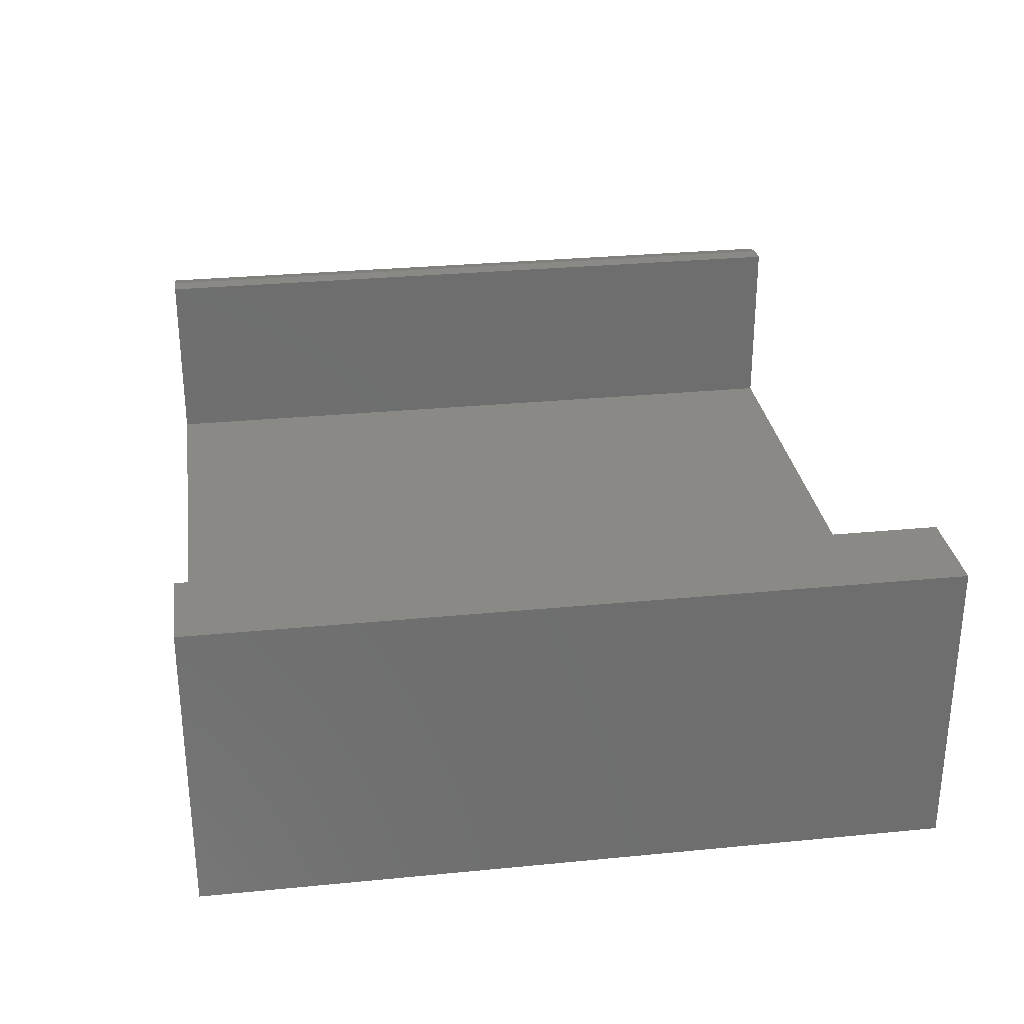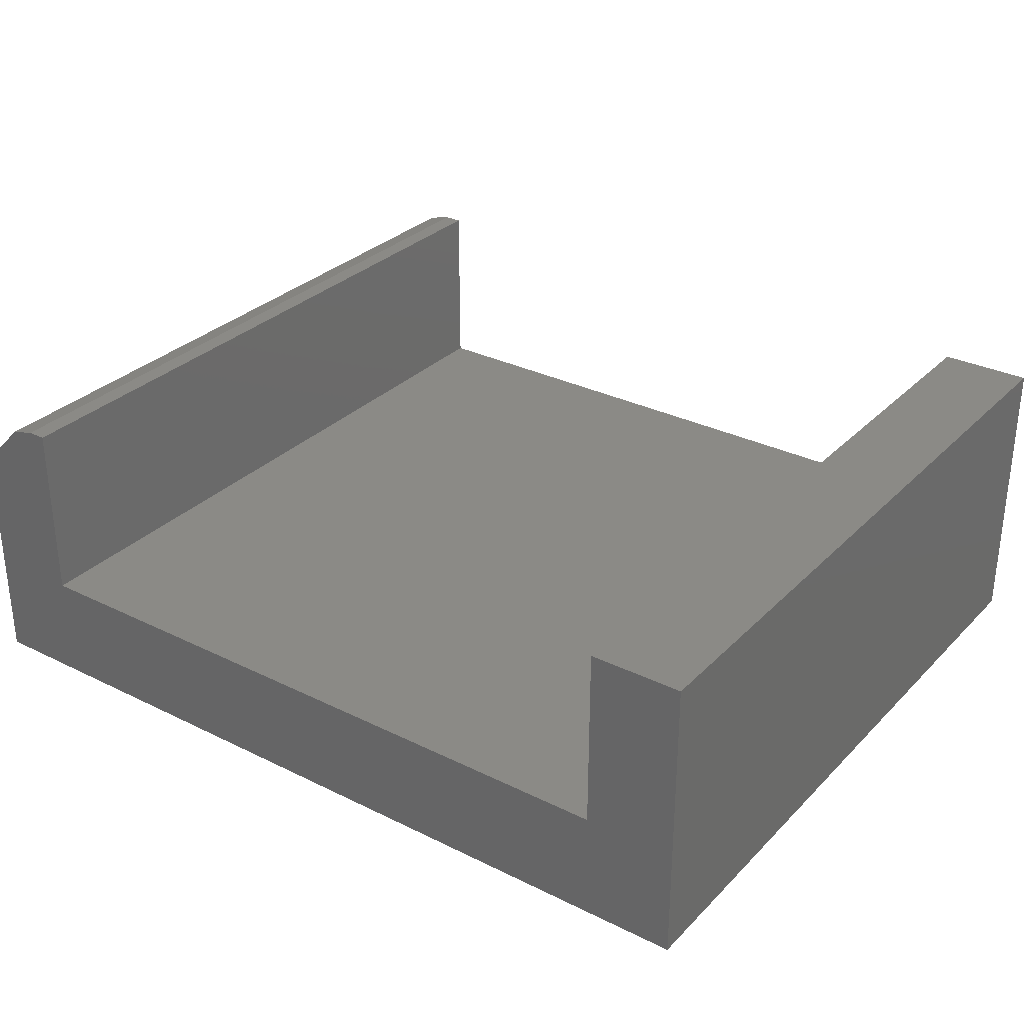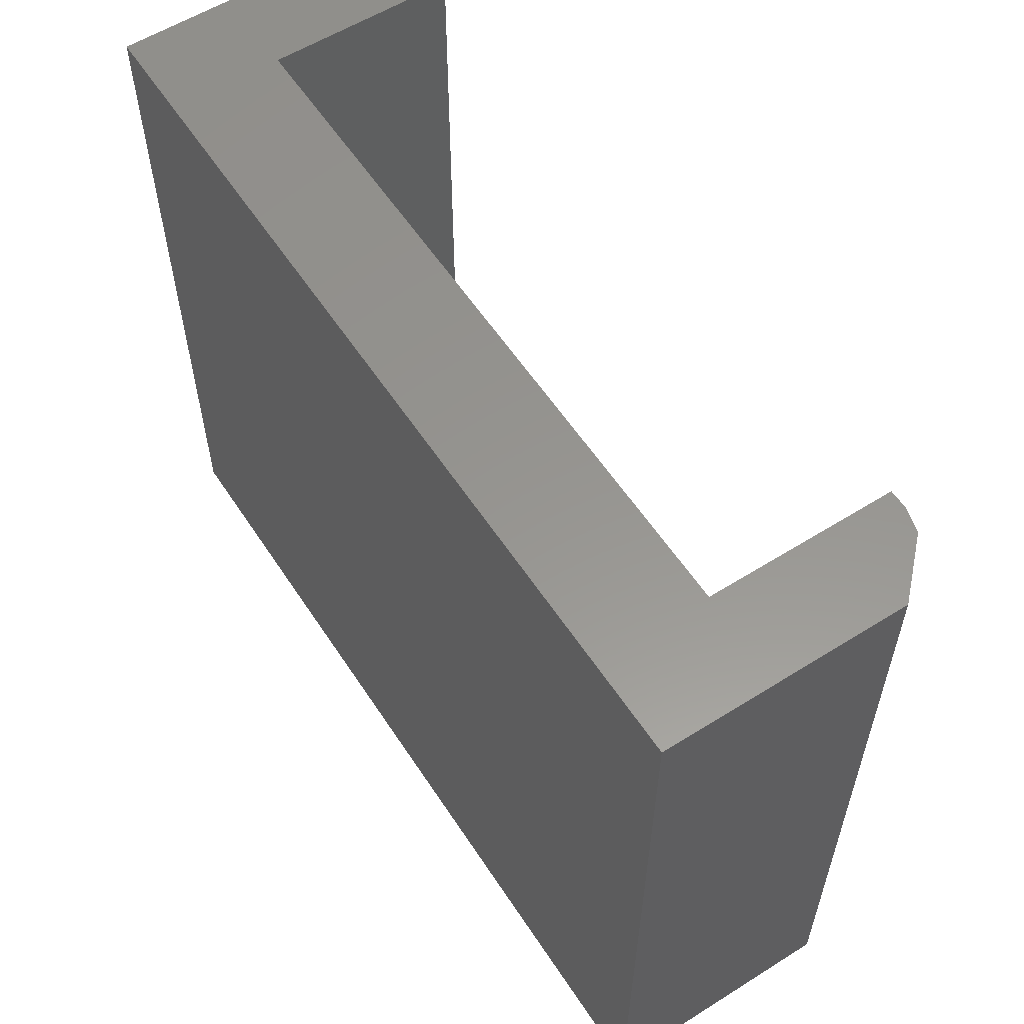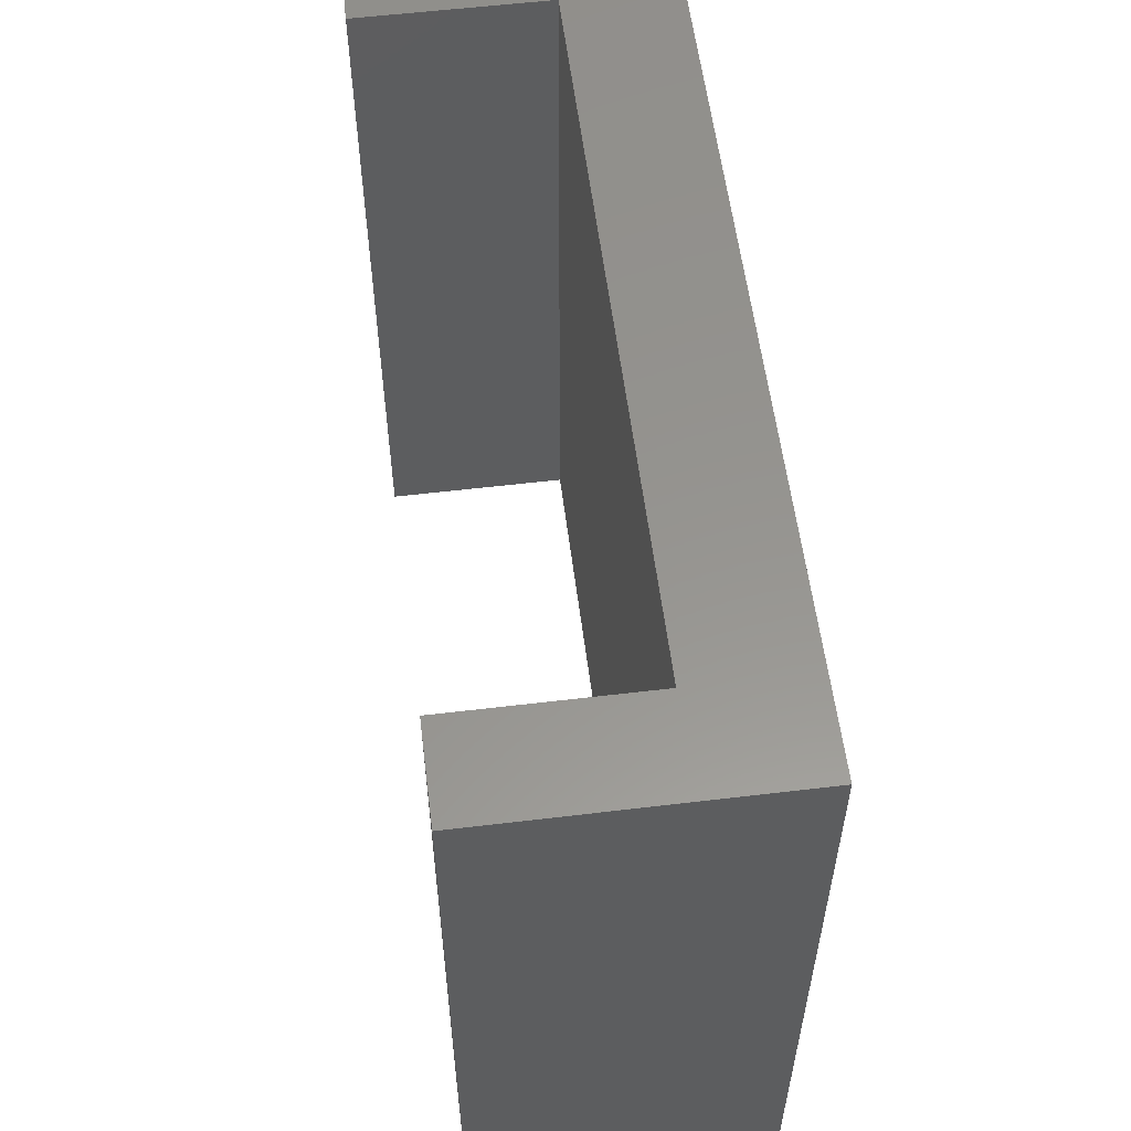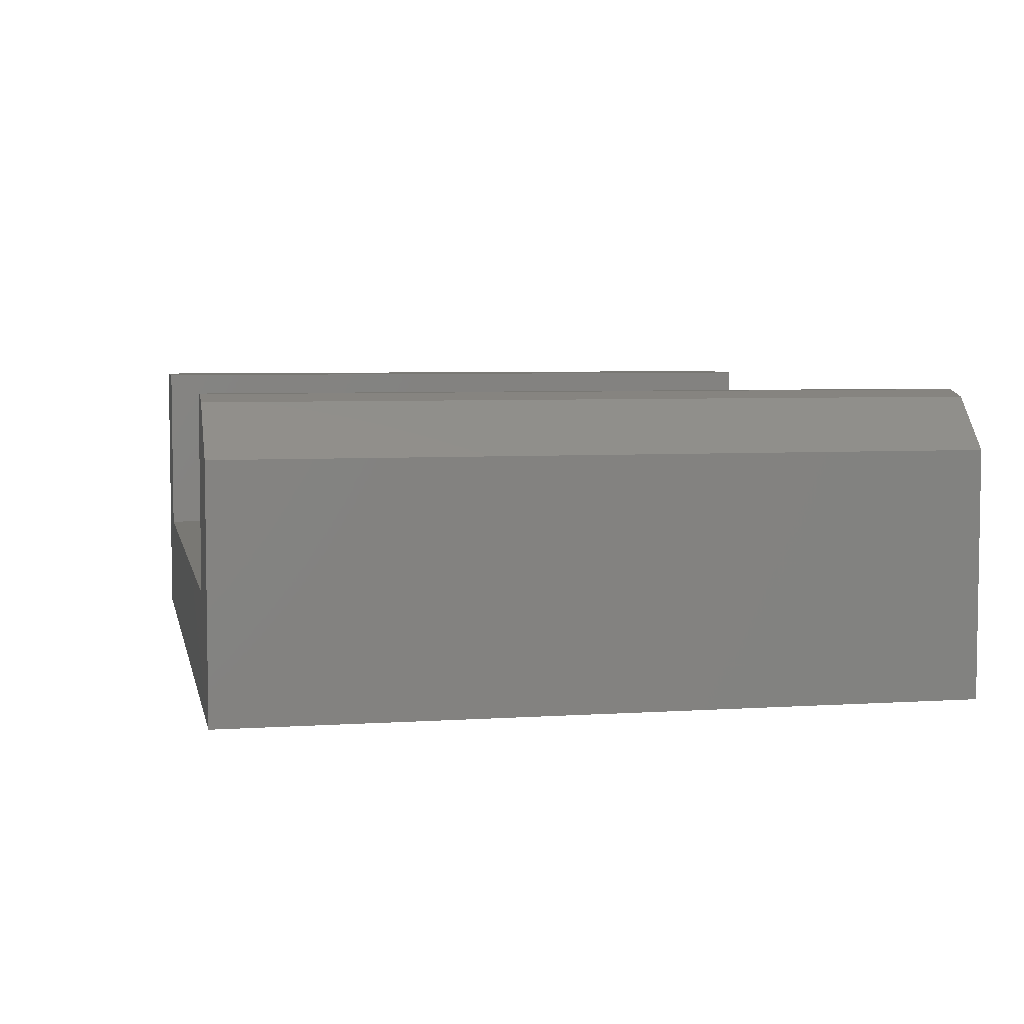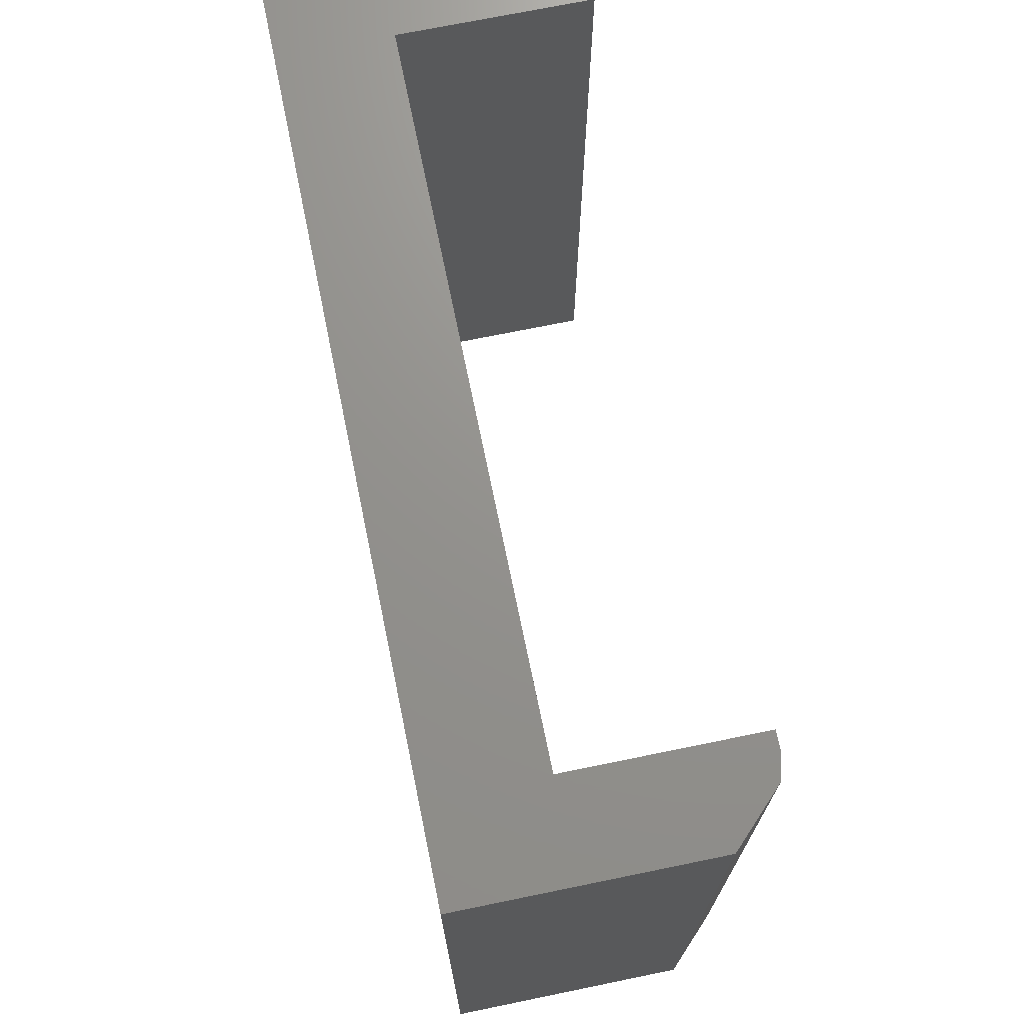
<metadata>
{"format":"stl","ext":"stl","renderer":"f3d","projection":"perspective","resolution":1024,"background":"white","views":[{"elev":29.5,"azim":81.8,"up":"+Z"},{"elev":30.6,"azim":35.5,"up":"+Z"},{"elev":57.8,"azim":-123.0,"up":"+Y"},{"elev":57.3,"azim":82.9,"up":"+Y"},{"elev":5.3,"azim":-101.6,"up":"+Z"},{"elev":71.4,"azim":-101.6,"up":"+Y"}]}
</metadata>
<code>
# stl→obj: 20 verts, 36 faces
v 0.07895 0.3125 0.2526
v 0.07895 0.3125 0.09474
v 0 0.3125 0
v 2.992e-17 0.3125 0.2053
v 0.04184 0.3125 0.2471
v 0.06299 0.3125 0.2526
v 0.75 0.3125 0.2526
v 0.75 0.3125 -4.592e-17
v 0.6711 0.3125 0.2526
v 0.6711 0.3125 0.09474
v 0.07895 -0.3125 0.2526
v 0.06299 -0.3125 0.2526
v 0.04184 -0.3125 0.2471
v 2.992e-17 -0.3125 0.2053
v 0 -0.3125 0
v 0.07895 -0.3125 0.09474
v 0.75 -0.3125 0.2526
v 0.6711 -0.3125 0.2526
v 0.75 -0.3125 -4.592e-17
v 0.6711 -0.3125 0.09474
f 1 2 3
f 1 3 4
f 1 4 5
f 1 5 6
f 7 8 9
f 9 8 10
f 8 3 10
f 10 3 2
f 11 12 13
f 11 13 14
f 11 14 15
f 11 15 16
f 17 18 19
f 19 18 20
f 19 20 15
f 15 20 16
f 5 4 13
f 13 4 14
f 11 1 12
f 12 1 6
f 12 6 13
f 13 6 5
f 4 3 14
f 14 3 15
f 8 7 19
f 19 7 17
f 17 7 18
f 18 7 9
f 9 10 18
f 18 10 20
f 20 10 16
f 16 10 2
f 2 1 16
f 16 1 11
f 15 3 19
f 19 3 8

</code>
